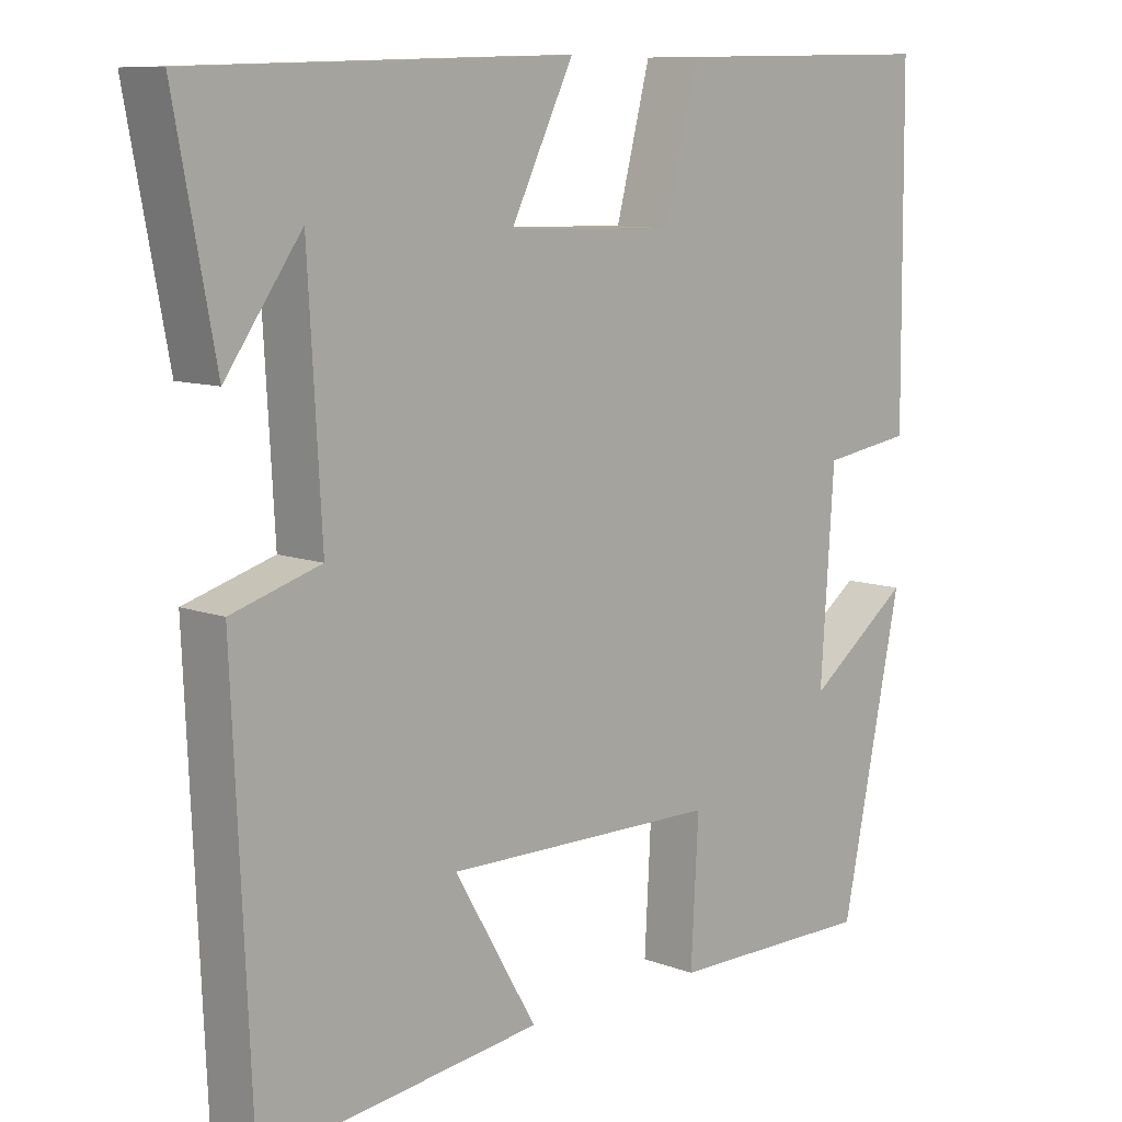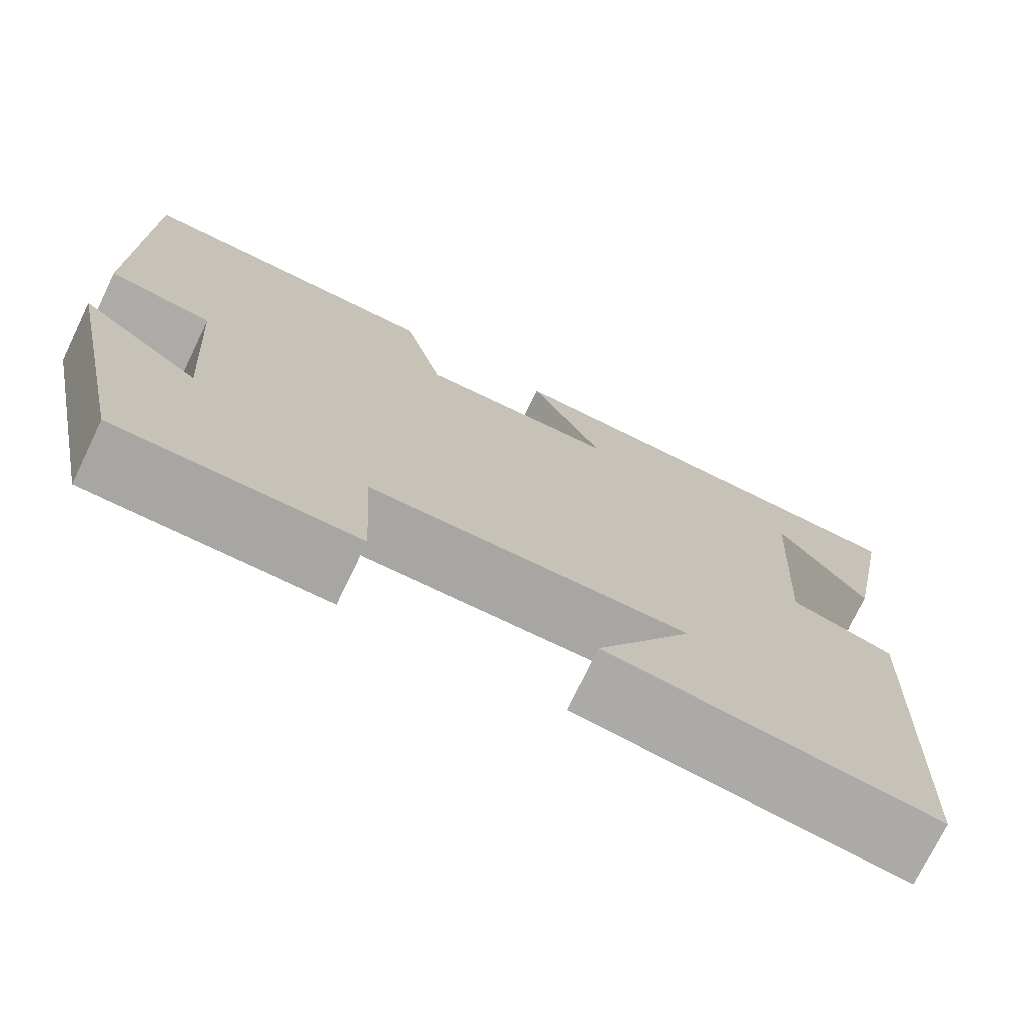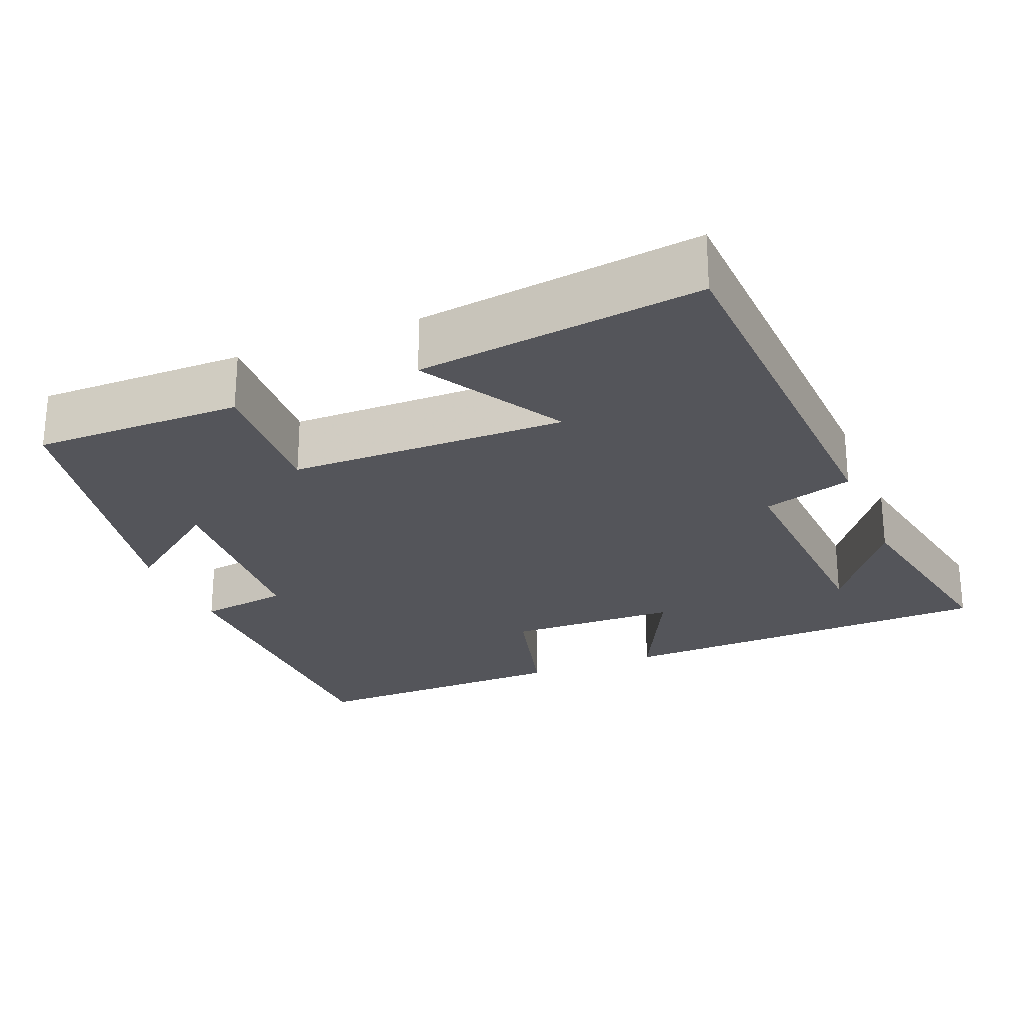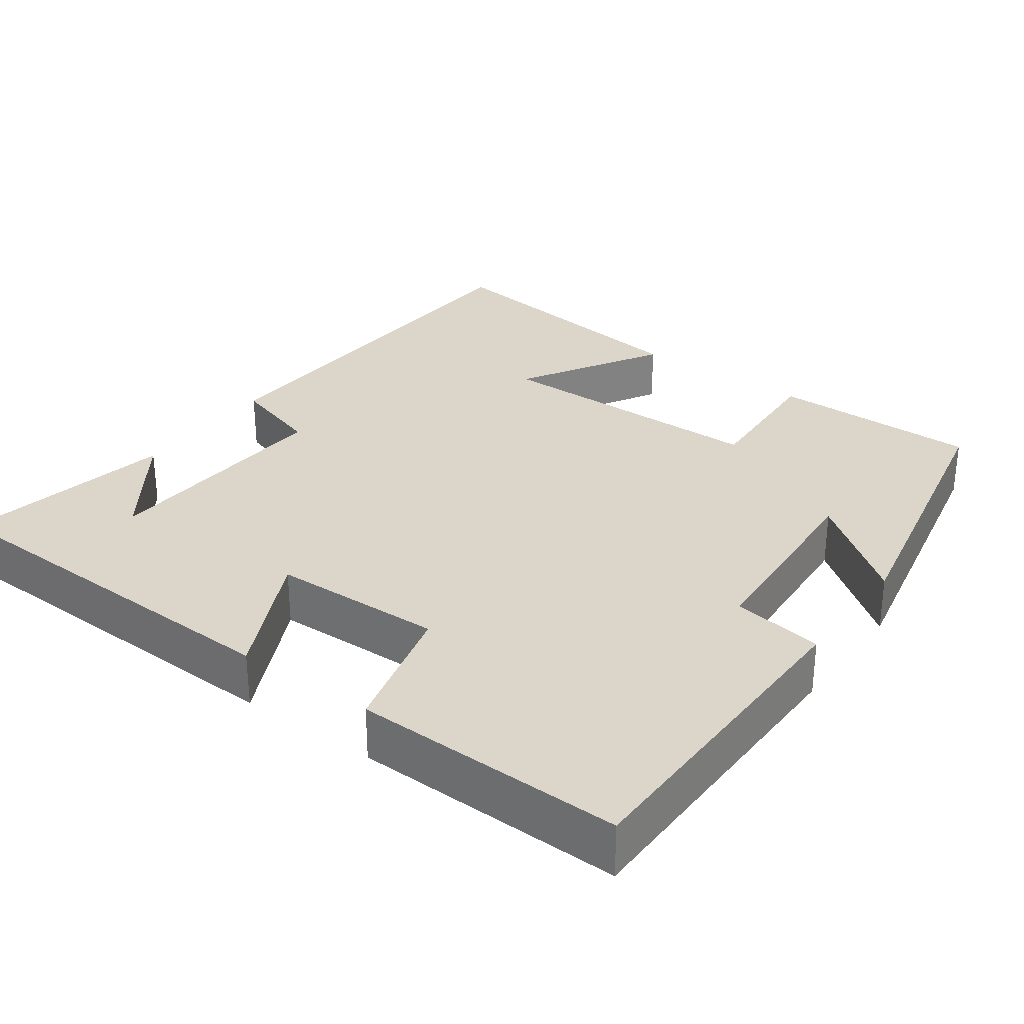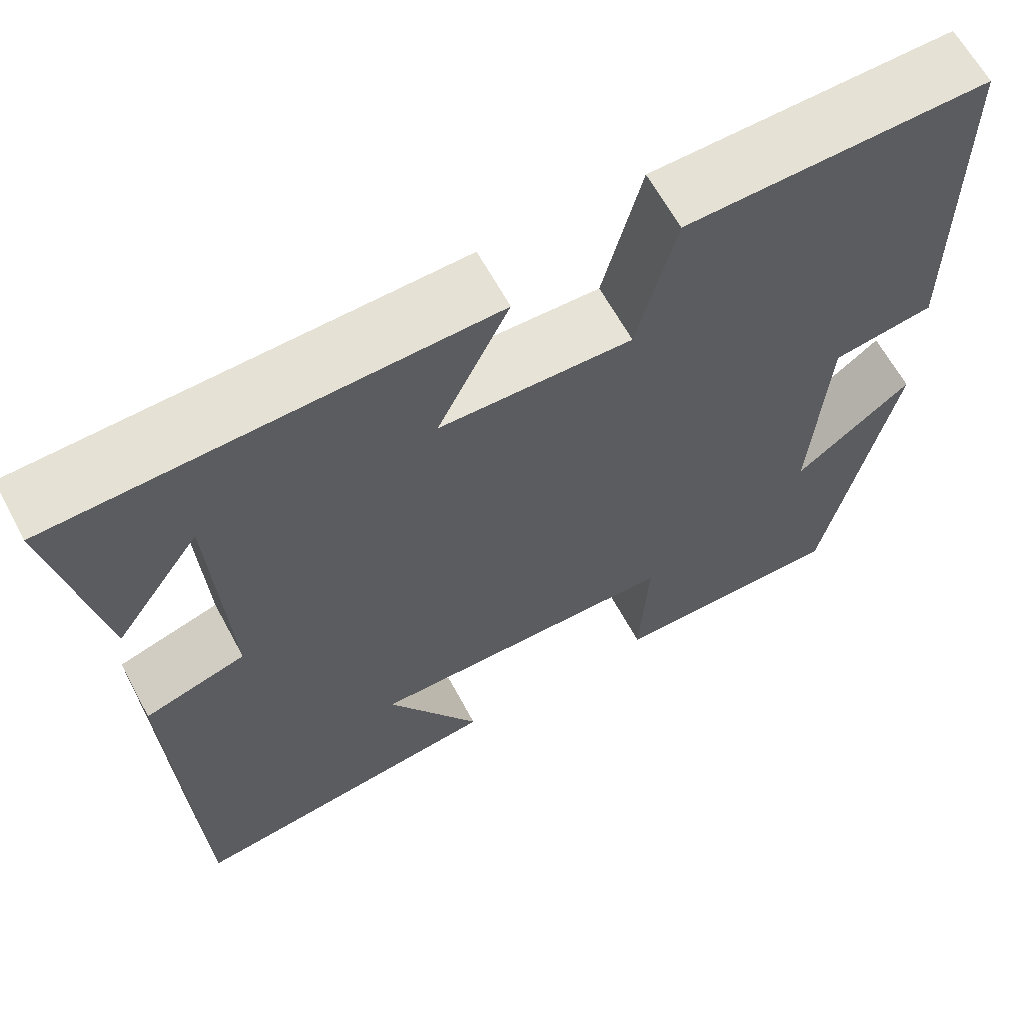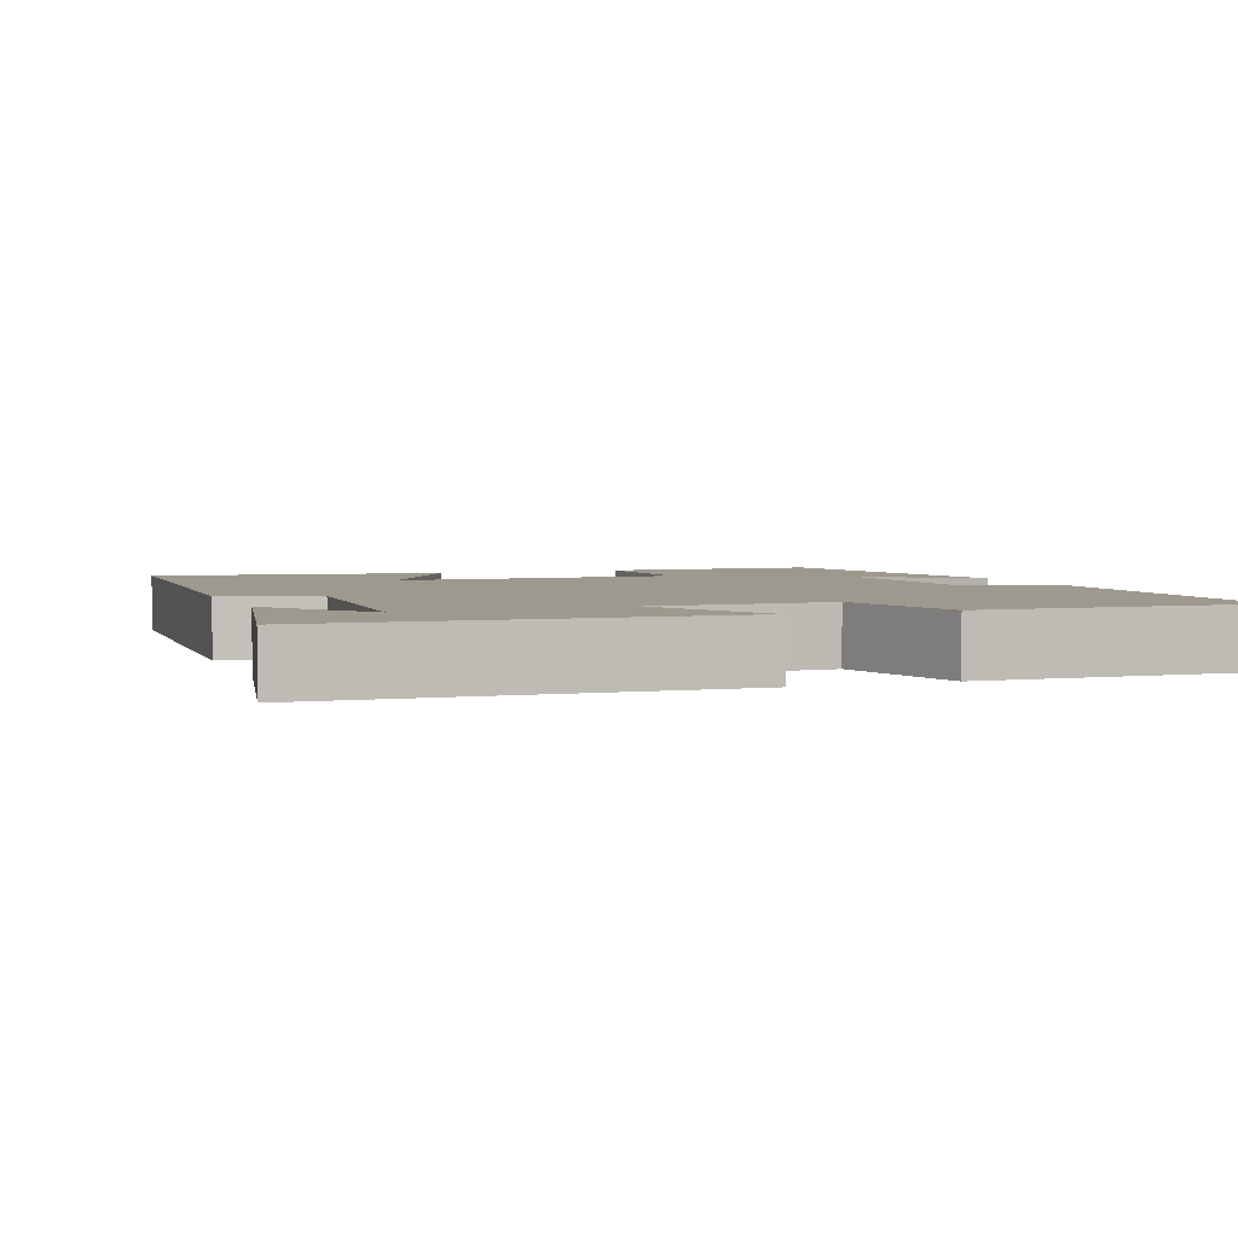
<metadata>
{"format":"obj","ext":"obj","renderer":"f3d","projection":"perspective","resolution":1024,"background":"white","views":[{"elev":9.5,"azim":-45.4,"up":"+Z"},{"elev":-74.3,"azim":154.2,"up":"+Z"},{"elev":-24.9,"azim":-157.8,"up":"+Y"},{"elev":30.1,"azim":36.1,"up":"+Y"},{"elev":63.5,"azim":-28.3,"up":"+Z"},{"elev":3.5,"azim":-20.0,"up":"+Y"}]}
</metadata>
<code>
v 0.418 0.07 -0.501
v 0.143 0.07 -0.5
v 0.153 0.07 -0.316
v -0.213 0.07 -0.312
v -0.103 0.07 -0.5
v -0.476 0.07 -0.548
v -0.5 0.07 -0.012
v -0.381 0.07 0.024
v -0.399 0.07 0.342
v -0.5 0.07 0.2
v -0.554 0.07 0.484
v -0.047 0.07 0.5
v -0.131 0.07 0.329
v 0.095 0.07 0.323
v 0.141 0.07 0.5
v 0.497 0.07 0.507
v 0.5 0.07 0.069
v 0.38 0.07 0.051
v 0.362 0.07 -0.215
v 0.5 0.07 -0.111
v 0.418 0 -0.501
v 0.143 0 -0.5
v 0.153 0 -0.316
v -0.213 0 -0.312
v -0.103 0 -0.5
v -0.476 0 -0.548
v -0.5 0 -0.012
v -0.381 0 0.024
v -0.399 0 0.342
v -0.5 0 0.2
v -0.554 0 0.484
v -0.047 0 0.5
v -0.131 0 0.329
v 0.095 0 0.323
v 0.141 0 0.5
v 0.497 0 0.507
v 0.5 0 0.069
v 0.38 0 0.051
v 0.362 0 -0.215
v 0.5 0 -0.111
f 19 20 1 2
f 18 19 2 3
f 15 16 17 18
f 14 15 18 3
f 13 14 3 4
f 11 12 13
f 9 10 11
f 9 11 13
f 8 9 13 4
f 4 5 6 7
f 4 7 8
f 22 21 40 39
f 23 22 39 38
f 38 37 36 35
f 23 38 35 34
f 24 23 34 33
f 33 32 31
f 31 30 29
f 33 31 29
f 24 33 29 28
f 27 26 25 24
f 28 27 24
f 1 21 22 2
f 2 22 23 3
f 3 23 24 4
f 4 24 25 5
f 5 25 26 6
f 6 26 27 7
f 7 27 28 8
f 8 28 29 9
f 9 29 30 10
f 10 30 31 11
f 11 31 32 12
f 12 32 33 13
f 13 33 34 14
f 14 34 35 15
f 15 35 36 16
f 16 36 37 17
f 17 37 38 18
f 18 38 39 19
f 19 39 40 20
f 20 40 21 1

</code>
